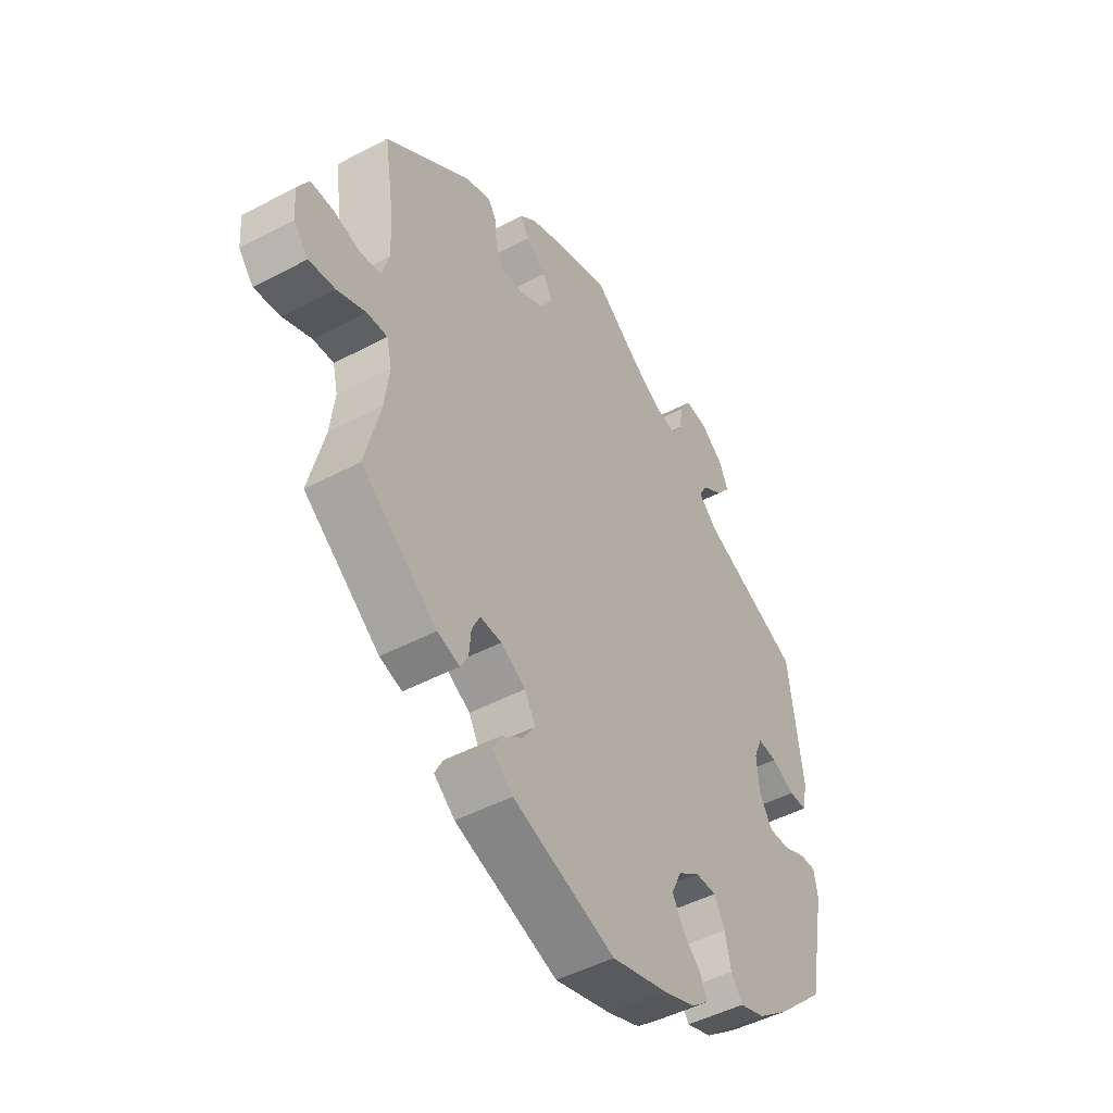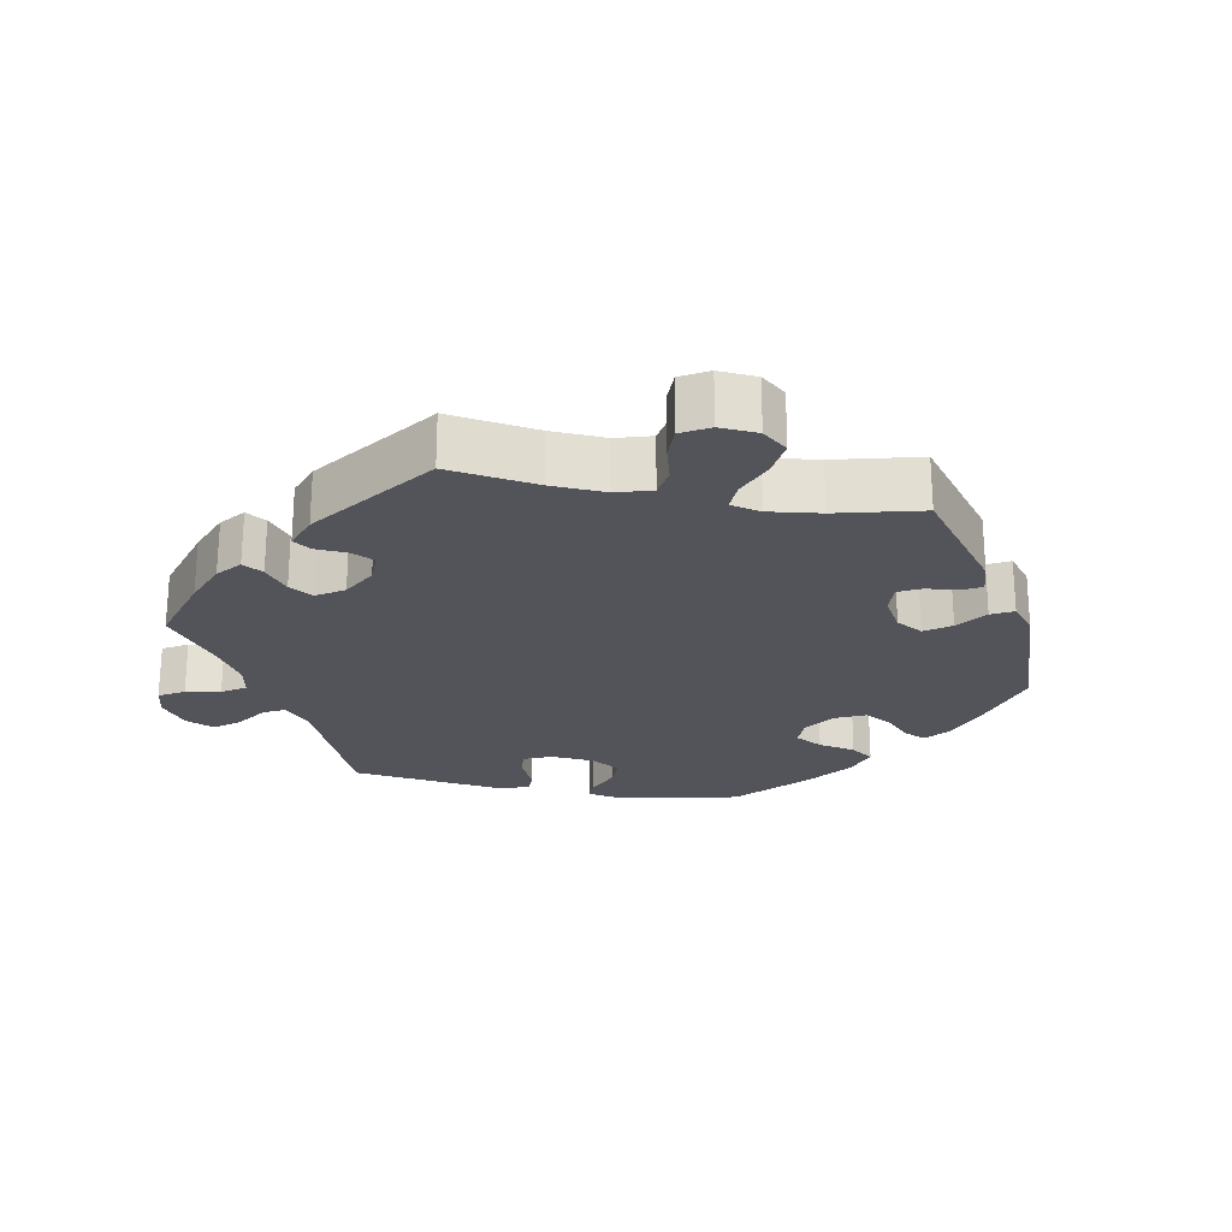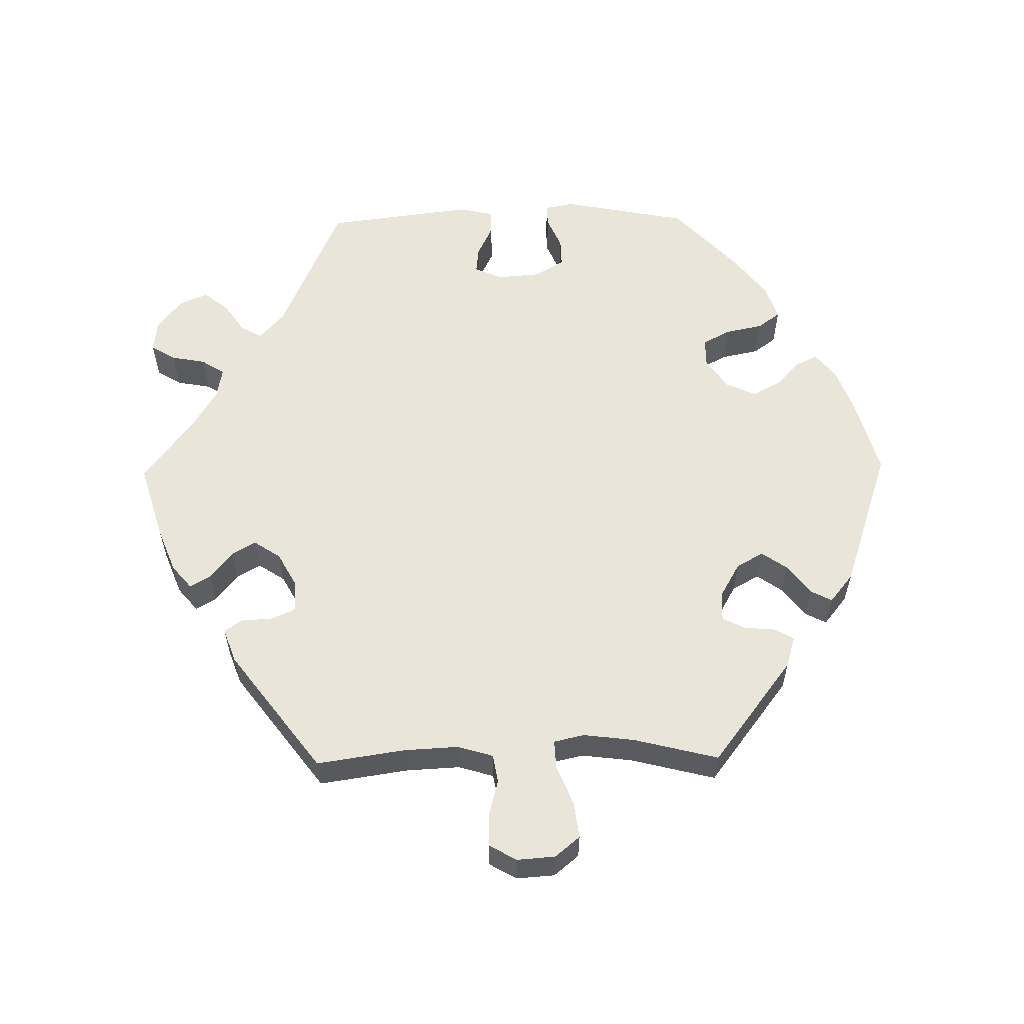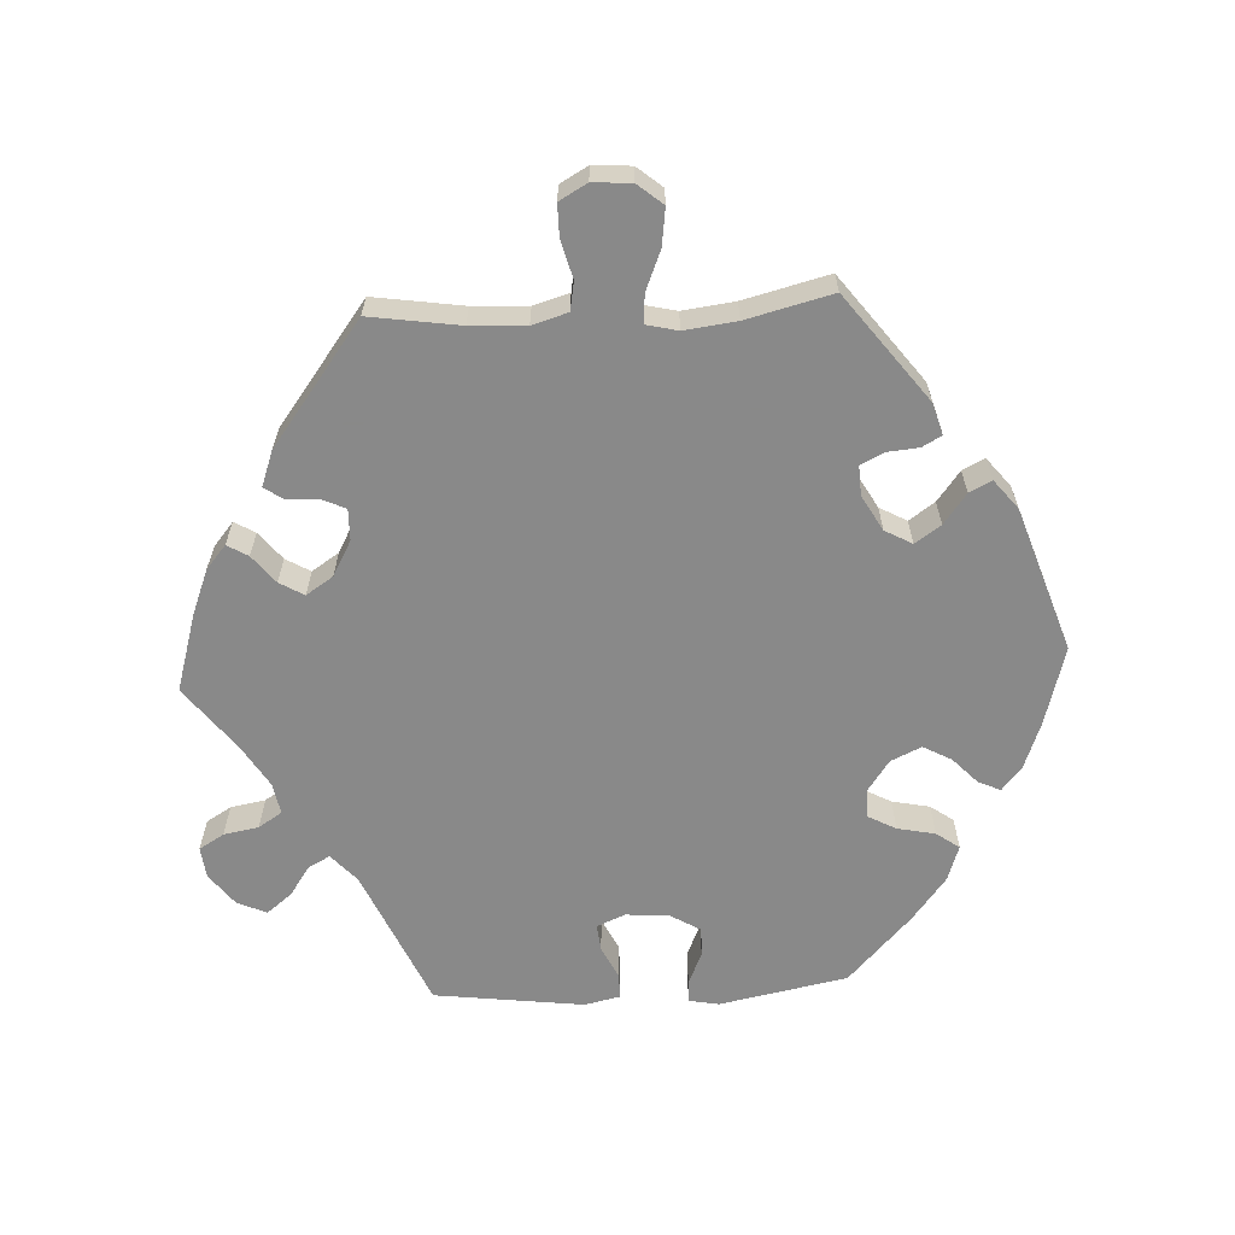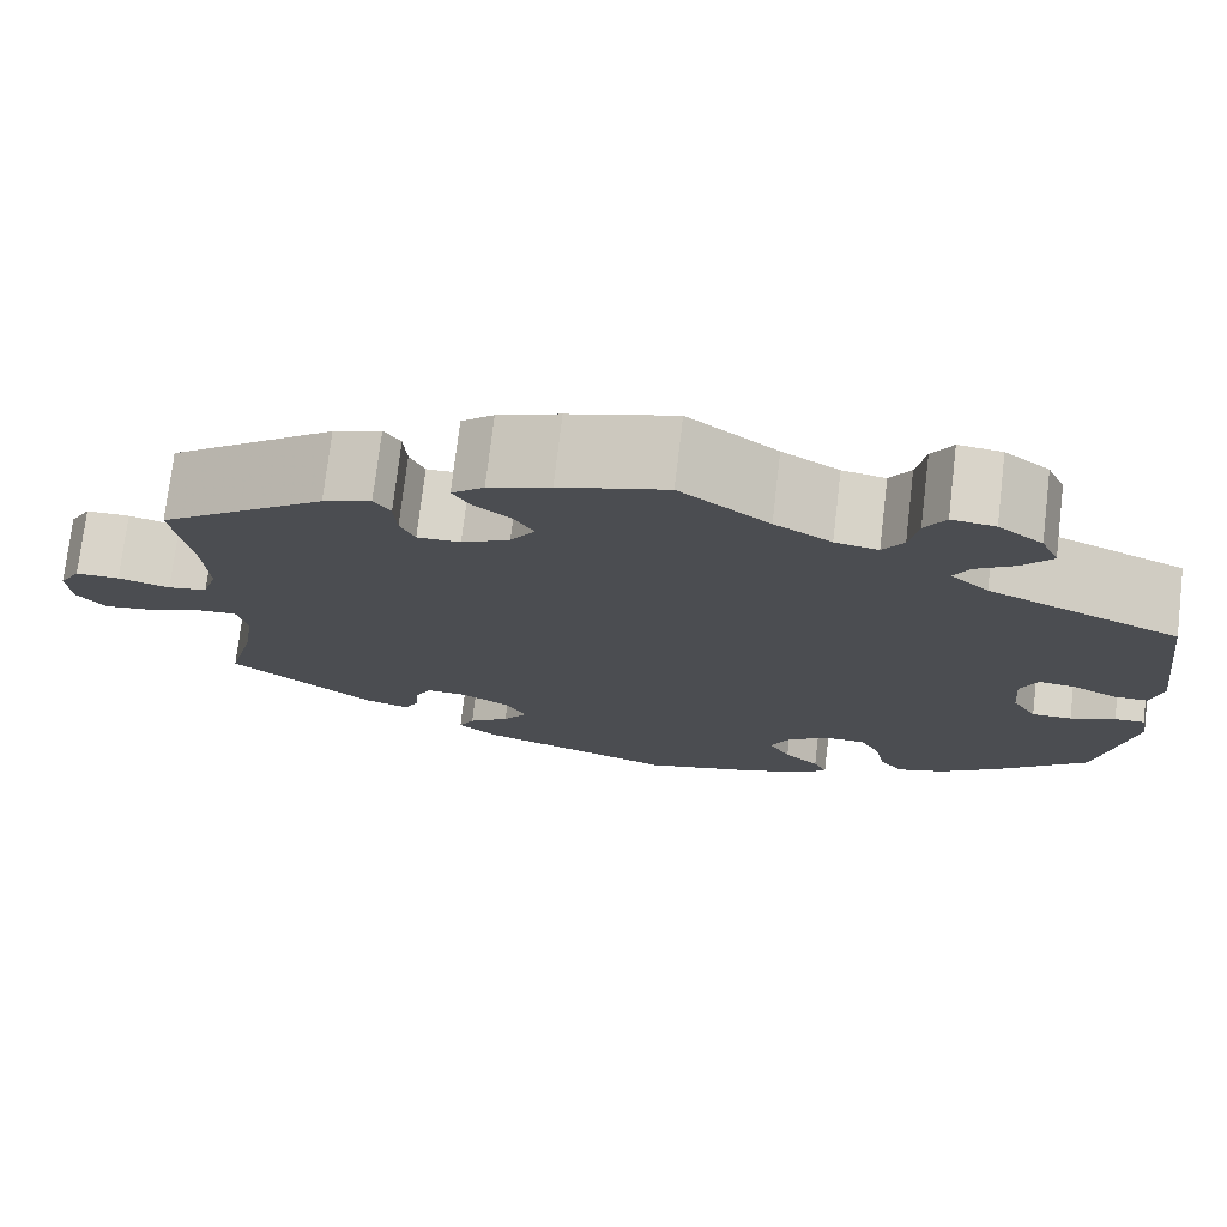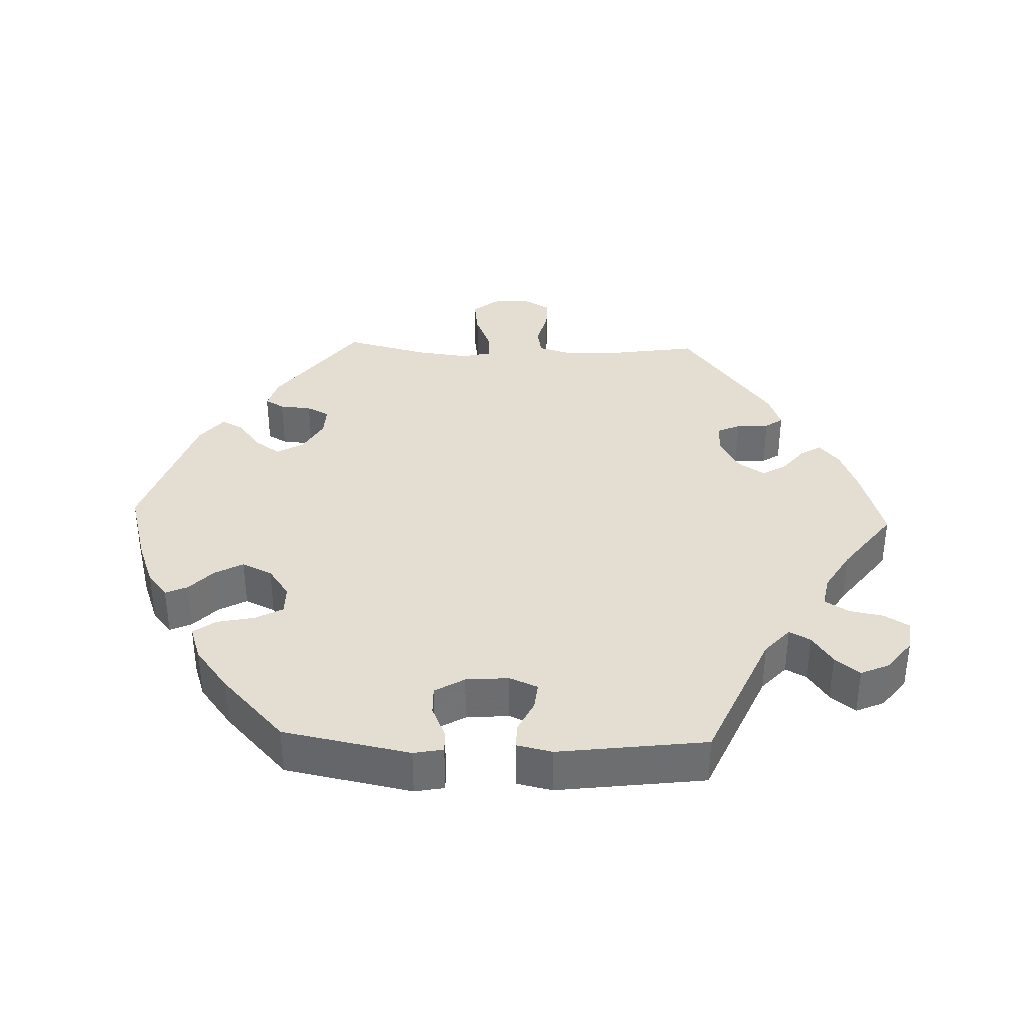
<metadata>
{"format":"obj","ext":"obj","renderer":"f3d","projection":"perspective","resolution":1024,"background":"white","views":[{"elev":-47.3,"azim":120.9,"up":"+Z"},{"elev":-23.8,"azim":79.4,"up":"+Y"},{"elev":58.3,"azim":89.1,"up":"+Y"},{"elev":-63.0,"azim":93.0,"up":"+Y"},{"elev":74.9,"azim":-173.2,"up":"+Z"},{"elev":36.1,"azim":-87.9,"up":"+Y"}]}
</metadata>
<code>
v -0.536 0.07 -0.108
v -0.528 0.07 -0.066
v -0.497 0.07 -0.067
v -0.451 0.07 -0.087
v -0.41 0.07 -0.088
v -0.385 0.07 -0.046
v -0.38 0.07 0.015
v -0.397 0.07 0.055
v -0.435 0.07 0.051
v -0.481 0.07 0.029
v -0.516 0.07 0.029
v -0.527 0.07 0.079
v -0.5 0.07 0.289
v -0.304 0.07 0.374
v -0.265 0.07 0.409
v -0.281 0.07 0.439
v -0.323 0.07 0.468
v -0.351 0.07 0.503
v -0.333 0.07 0.544
v -0.288 0.07 0.578
v -0.244 0.07 0.583
v -0.223 0.07 0.548
v -0.214 0.07 0.499
v -0.193 0.07 0.466
v -0.149 0.07 0.474
v -0.091 0.07 0.509
v 0 0.07 0.578
v 0.109 0.07 0.545
v 0.172 0.07 0.52
v 0.205 0.07 0.492
v 0.188 0.07 0.463
v 0.149 0.07 0.432
v 0.129 0.07 0.398
v 0.154 0.07 0.36
v 0.203 0.07 0.333
v 0.247 0.07 0.332
v 0.262 0.07 0.365
v 0.265 0.07 0.411
v 0.282 0.07 0.436
v 0.331 0.07 0.418
v 0.501 0.07 0.29
v 0.482 0.07 0.164
v 0.478 0.07 0.087
v 0.493 0.07 0.037
v 0.533 0.07 0.03
v 0.586 0.07 0.044
v 0.631 0.07 0.044
v 0.653 0.07 0.005
v 0.649 0.07 -0.049
v 0.62 0.07 -0.084
v 0.568 0.07 -0.077
v 0.512 0.07 -0.054
v 0.472 0.07 -0.052
v 0.462 0.07 -0.095
v 0.471 0.07 -0.168
v 0.501 0.07 -0.288
v 0.352 0.07 -0.401
v 0.308 0.07 -0.414
v 0.293 0.07 -0.387
v 0.289 0.07 -0.342
v 0.273 0.07 -0.31
v 0.231 0.07 -0.312
v 0.182 0.07 -0.34
v 0.161 0.07 -0.378
v 0.186 0.07 -0.414
v 0.228 0.07 -0.446
v 0.244 0.07 -0.477
v 0.203 0.07 -0.51
v 0.001 0.07 -0.578
v -0.11 0.07 -0.547
v -0.174 0.07 -0.523
v -0.208 0.07 -0.495
v -0.194 0.07 -0.464
v -0.158 0.07 -0.43
v -0.136 0.07 -0.39
v -0.156 0.07 -0.347
v -0.199 0.07 -0.317
v -0.24 0.07 -0.317
v -0.261 0.07 -0.356
v -0.272 0.07 -0.409
v -0.295 0.07 -0.441
v -0.345 0.07 -0.424
v -0.406 0.07 -0.377
v -0.501 0.07 -0.288
v -0.536 0 -0.108
v -0.528 0 -0.066
v -0.497 0 -0.067
v -0.451 0 -0.087
v -0.41 0 -0.088
v -0.385 0 -0.046
v -0.38 0 0.015
v -0.397 0 0.055
v -0.435 0 0.051
v -0.481 0 0.029
v -0.516 0 0.029
v -0.527 0 0.079
v -0.5 0 0.289
v -0.304 0 0.374
v -0.265 0 0.409
v -0.281 0 0.439
v -0.323 0 0.468
v -0.351 0 0.503
v -0.333 0 0.544
v -0.288 0 0.578
v -0.244 0 0.583
v -0.223 0 0.548
v -0.214 0 0.499
v -0.193 0 0.466
v -0.149 0 0.474
v -0.091 0 0.509
v 0 0 0.578
v 0.109 0 0.545
v 0.172 0 0.52
v 0.205 0 0.492
v 0.188 0 0.463
v 0.149 0 0.432
v 0.129 0 0.398
v 0.154 0 0.36
v 0.203 0 0.333
v 0.247 0 0.332
v 0.262 0 0.365
v 0.265 0 0.411
v 0.282 0 0.436
v 0.331 0 0.418
v 0.501 0 0.29
v 0.482 0 0.164
v 0.478 0 0.087
v 0.493 0 0.037
v 0.533 0 0.03
v 0.586 0 0.044
v 0.631 0 0.044
v 0.653 0 0.005
v 0.649 0 -0.049
v 0.62 0 -0.084
v 0.568 0 -0.077
v 0.512 0 -0.054
v 0.472 0 -0.052
v 0.462 0 -0.095
v 0.471 0 -0.168
v 0.501 0 -0.288
v 0.352 0 -0.401
v 0.308 0 -0.414
v 0.293 0 -0.387
v 0.289 0 -0.342
v 0.273 0 -0.31
v 0.231 0 -0.312
v 0.182 0 -0.34
v 0.161 0 -0.378
v 0.186 0 -0.414
v 0.228 0 -0.446
v 0.244 0 -0.477
v 0.203 0 -0.51
v 0.001 0 -0.578
v -0.11 0 -0.547
v -0.174 0 -0.523
v -0.208 0 -0.495
v -0.194 0 -0.464
v -0.158 0 -0.43
v -0.136 0 -0.39
v -0.156 0 -0.347
v -0.199 0 -0.317
v -0.24 0 -0.317
v -0.261 0 -0.356
v -0.272 0 -0.409
v -0.295 0 -0.441
v -0.345 0 -0.424
v -0.406 0 -0.377
v -0.501 0 -0.288
f 79 80 81 82
f 78 79 82 83
f 71 72 73 74
f 71 74 75
f 70 71 75
f 69 70 75
f 68 69 75 76
f 65 66 67 68
f 64 65 68 76
f 57 58 59 60
f 55 56 57 60
f 54 55 60 61
f 53 54 61 62
f 49 50 51 52
f 49 52 53
f 48 49 53
f 45 46 47 48
f 44 45 48 53
f 43 44 53 62
f 39 40 41 42
f 37 38 39 42
f 36 37 42 43
f 35 36 43 62
f 29 30 31 32
f 29 32 33
f 26 27 28 29
f 25 26 29 33
f 24 25 33 34
f 20 21 22 23
f 20 23 24
f 19 20 24
f 16 17 18 19
f 15 16 19 24
f 14 15 24 34
f 9 10 11 12
f 8 9 12 13
f 1 2 3 4
f 1 4 5
f 78 83 84 1
f 63 64 76 77
f 35 62 63 77
f 8 13 14 34
f 7 8 34 35
f 6 7 35 77
f 77 78 1 5
f 5 6 77
f 166 165 164 163
f 167 166 163 162
f 158 157 156 155
f 159 158 155
f 159 155 154
f 159 154 153
f 160 159 153 152
f 152 151 150 149
f 160 152 149 148
f 144 143 142 141
f 144 141 140 139
f 145 144 139 138
f 146 145 138 137
f 136 135 134 133
f 137 136 133
f 137 133 132
f 132 131 130 129
f 137 132 129 128
f 146 137 128 127
f 126 125 124 123
f 126 123 122 121
f 127 126 121 120
f 146 127 120 119
f 116 115 114 113
f 117 116 113
f 113 112 111 110
f 117 113 110 109
f 118 117 109 108
f 107 106 105 104
f 108 107 104
f 108 104 103
f 103 102 101 100
f 108 103 100 99
f 118 108 99 98
f 96 95 94 93
f 97 96 93 92
f 88 87 86 85
f 89 88 85
f 85 168 167 162
f 161 160 148 147
f 161 147 146 119
f 118 98 97 92
f 119 118 92 91
f 161 119 91 90
f 89 85 162 161
f 161 90 89
f 1 85 86 2
f 2 86 87 3
f 3 87 88 4
f 4 88 89 5
f 5 89 90 6
f 6 90 91 7
f 7 91 92 8
f 8 92 93 9
f 9 93 94 10
f 10 94 95 11
f 11 95 96 12
f 12 96 97 13
f 13 97 98 14
f 14 98 99 15
f 15 99 100 16
f 16 100 101 17
f 17 101 102 18
f 18 102 103 19
f 19 103 104 20
f 20 104 105 21
f 21 105 106 22
f 22 106 107 23
f 23 107 108 24
f 24 108 109 25
f 25 109 110 26
f 26 110 111 27
f 27 111 112 28
f 28 112 113 29
f 29 113 114 30
f 30 114 115 31
f 31 115 116 32
f 32 116 117 33
f 33 117 118 34
f 34 118 119 35
f 35 119 120 36
f 36 120 121 37
f 37 121 122 38
f 38 122 123 39
f 39 123 124 40
f 40 124 125 41
f 41 125 126 42
f 42 126 127 43
f 43 127 128 44
f 44 128 129 45
f 45 129 130 46
f 46 130 131 47
f 47 131 132 48
f 48 132 133 49
f 49 133 134 50
f 50 134 135 51
f 51 135 136 52
f 52 136 137 53
f 53 137 138 54
f 54 138 139 55
f 55 139 140 56
f 56 140 141 57
f 57 141 142 58
f 58 142 143 59
f 59 143 144 60
f 60 144 145 61
f 61 145 146 62
f 62 146 147 63
f 63 147 148 64
f 64 148 149 65
f 65 149 150 66
f 66 150 151 67
f 67 151 152 68
f 68 152 153 69
f 69 153 154 70
f 70 154 155 71
f 71 155 156 72
f 72 156 157 73
f 73 157 158 74
f 74 158 159 75
f 75 159 160 76
f 76 160 161 77
f 77 161 162 78
f 78 162 163 79
f 79 163 164 80
f 80 164 165 81
f 81 165 166 82
f 82 166 167 83
f 83 167 168 84
f 84 168 85 1

</code>
